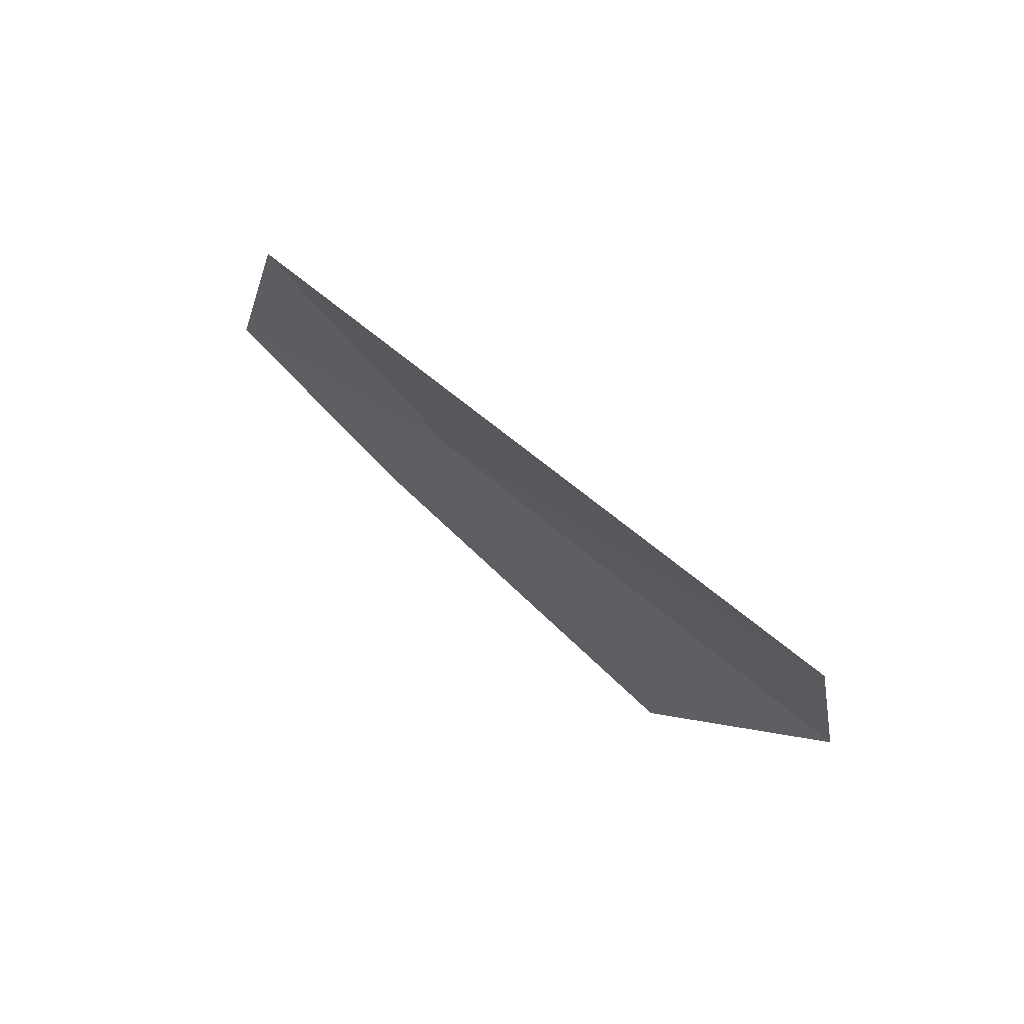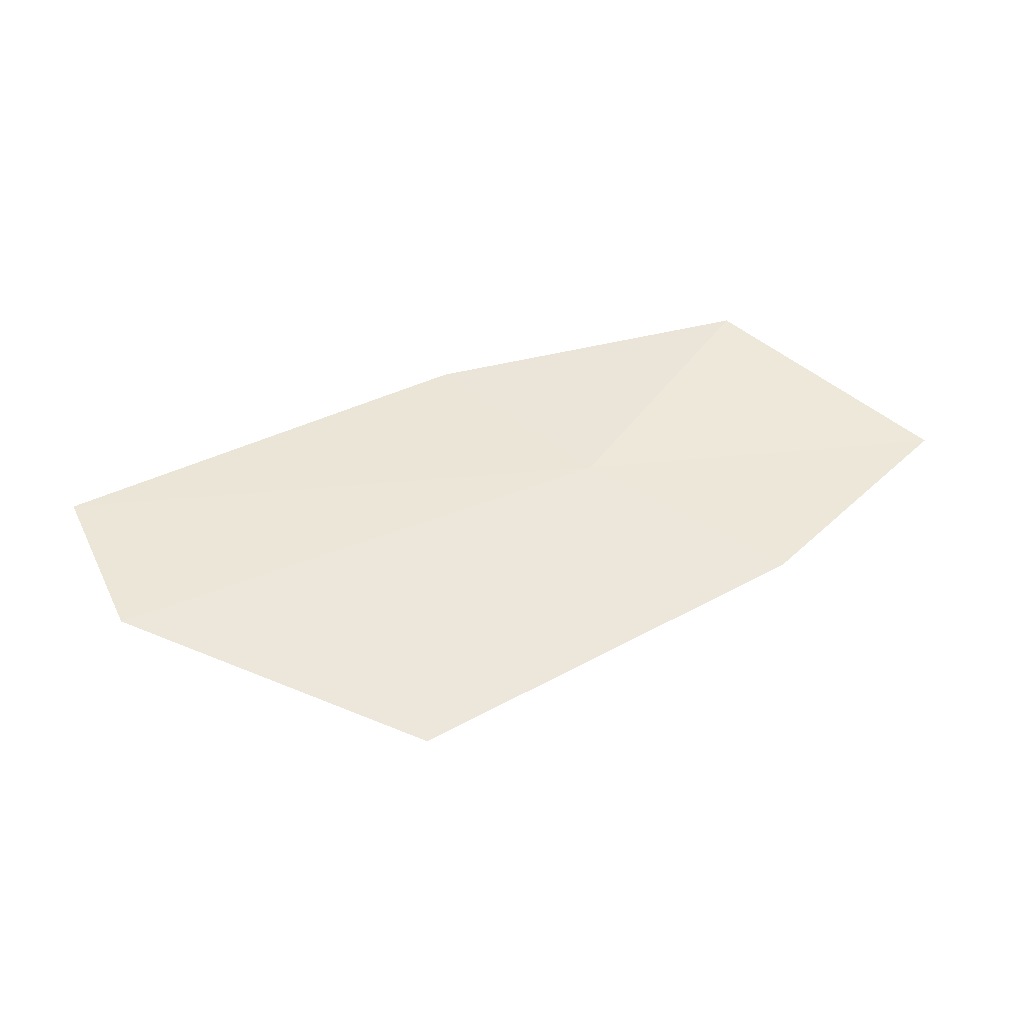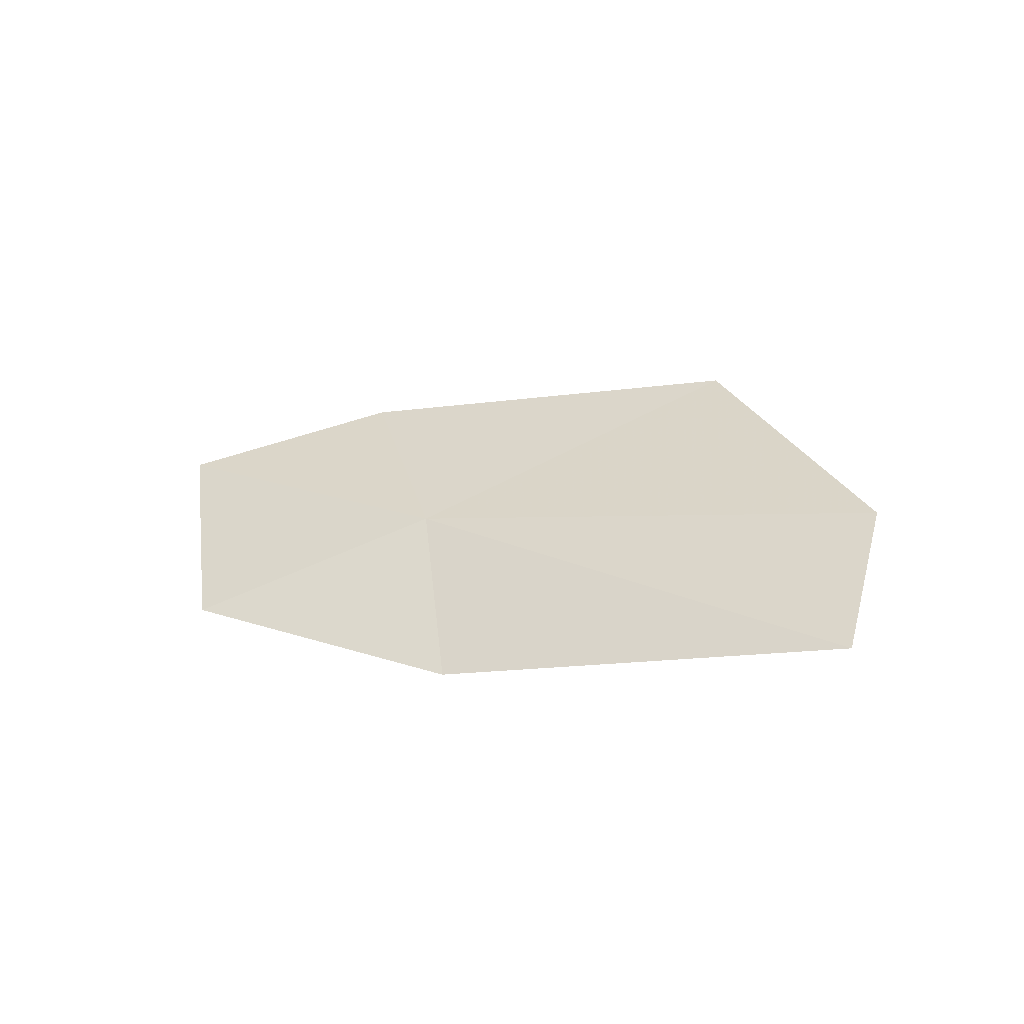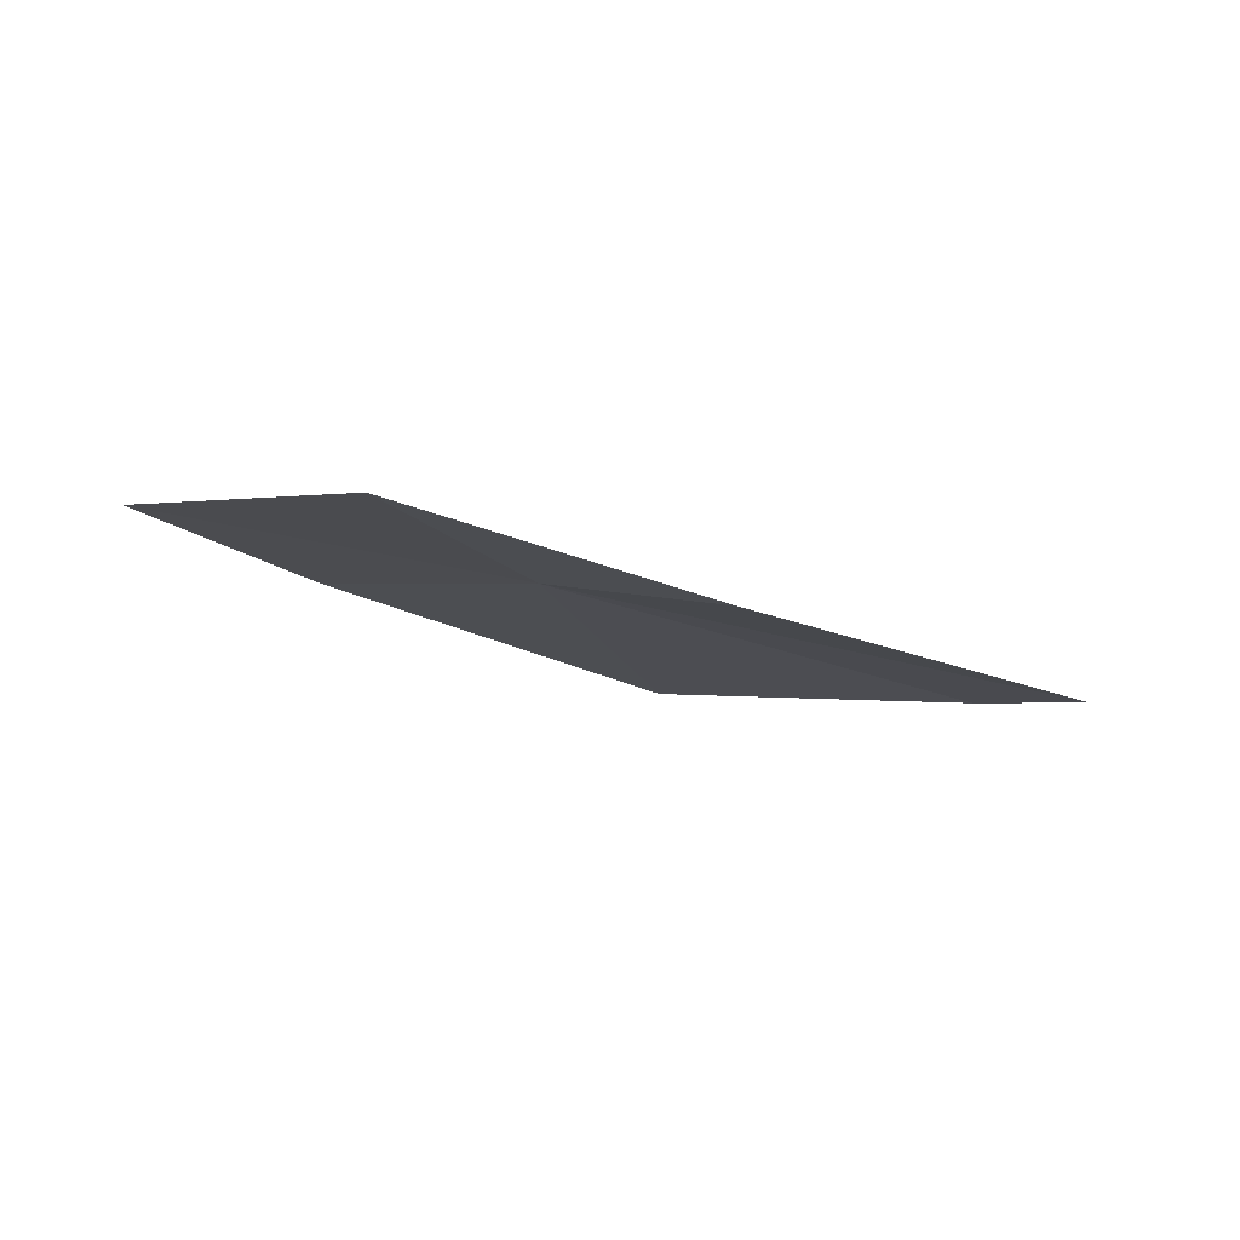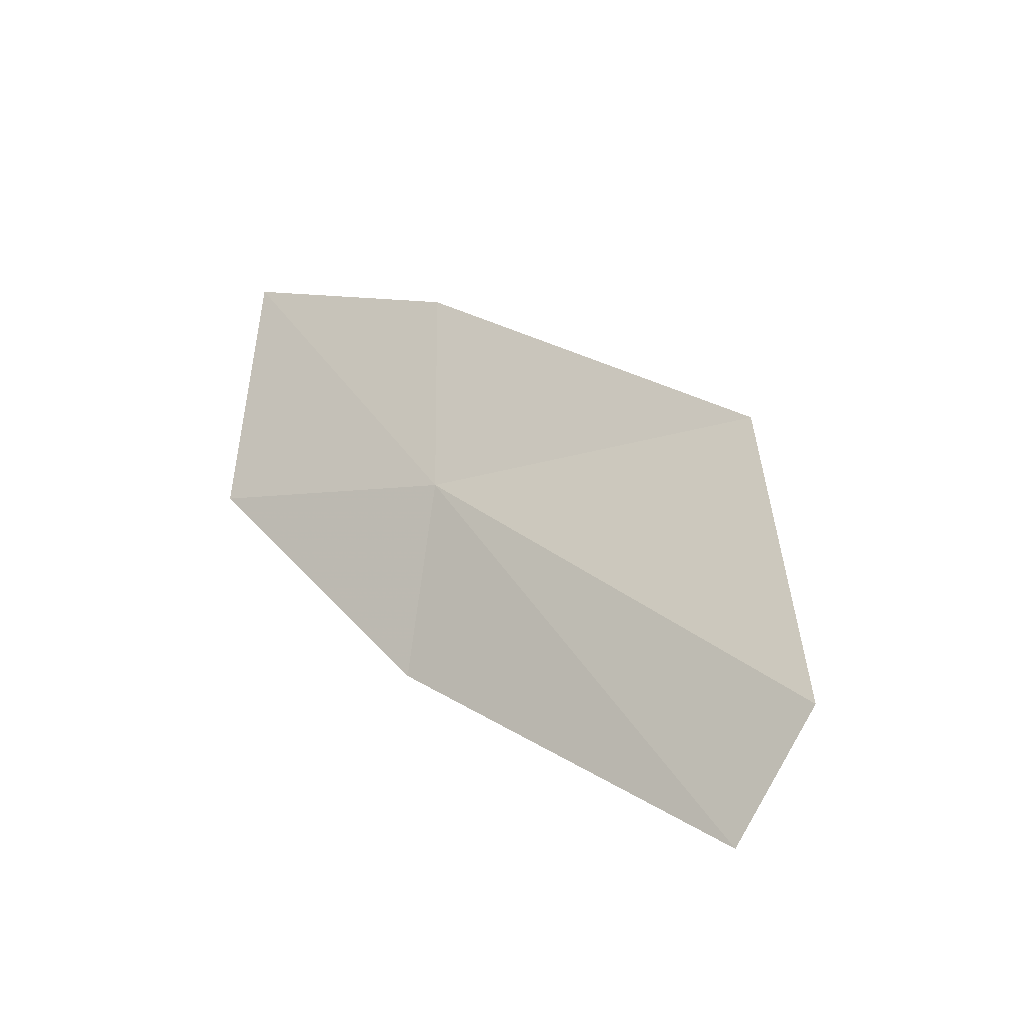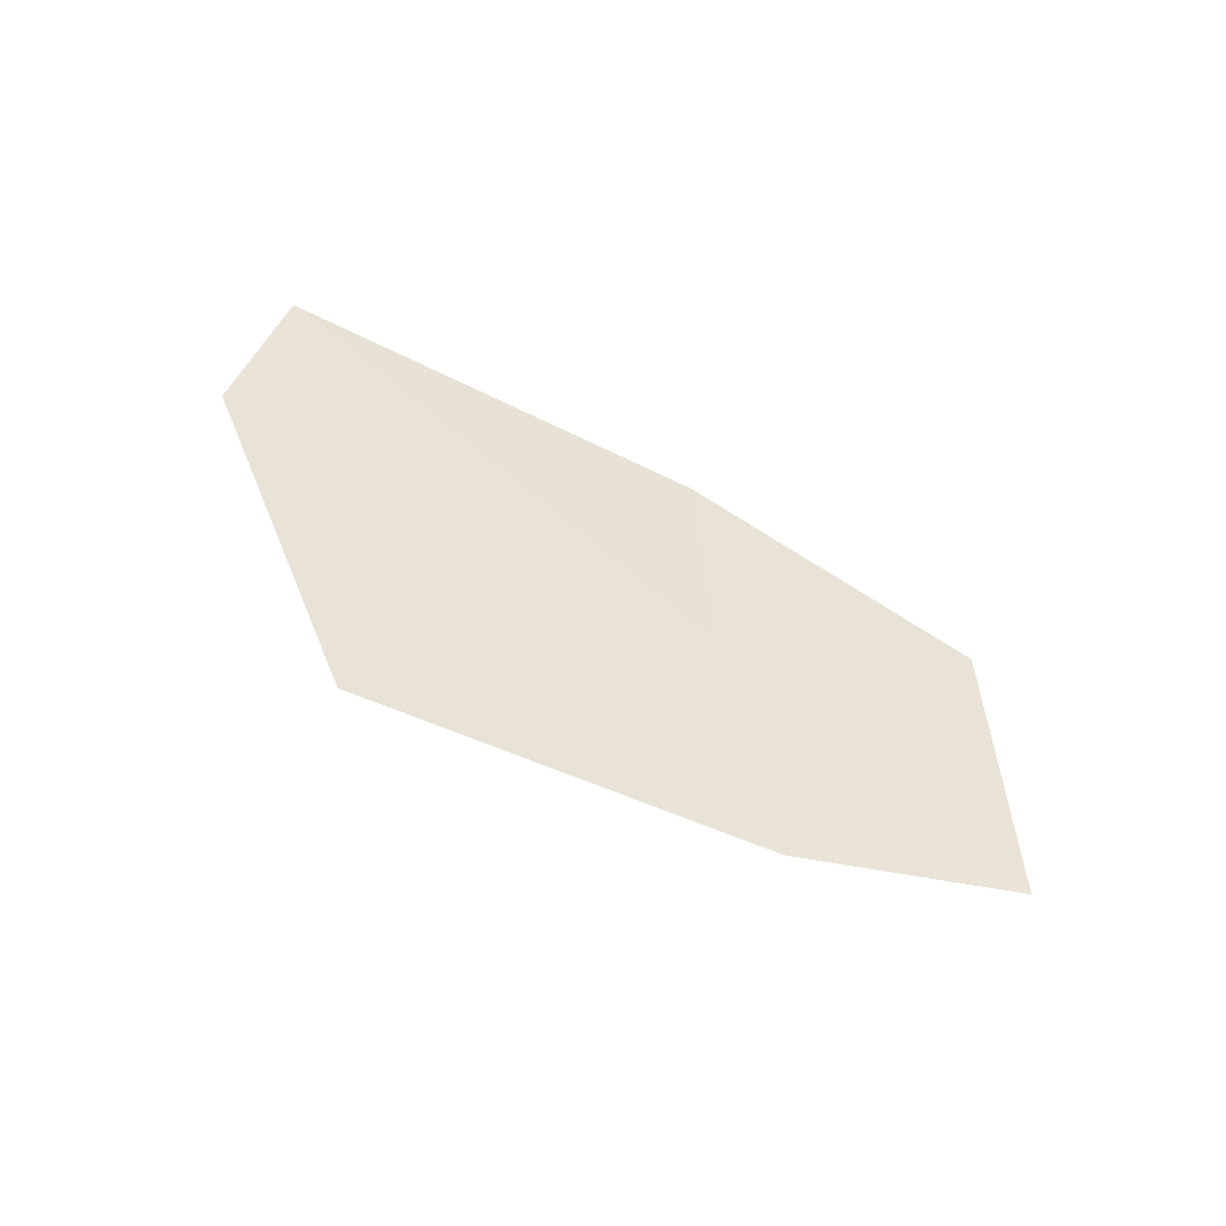
<metadata>
{"format":"obj","ext":"obj","renderer":"f3d","projection":"perspective","resolution":1024,"background":"white","views":[{"elev":23.7,"azim":49.9,"up":"+Z"},{"elev":-9.2,"azim":174.5,"up":"+Z"},{"elev":20.1,"azim":43.5,"up":"+Y"},{"elev":-40.9,"azim":-11.9,"up":"+Y"},{"elev":56.2,"azim":59.8,"up":"+Y"},{"elev":73.3,"azim":-134.5,"up":"+Y"}]}
</metadata>
<code>
v 26.05 -2.244 3.046
v 29.23 -2.297 2.756
v 28.86 -1.769 2
v 27.1 -1.439 1.303
v 24.92 -1.881 2.397
v 26.93 -2.862 3.765
v 25.04 -2.853 4.178
v 23.87 -2.314 3.273
f 1 3 2
f 1 4 3
f 1 5 4
f 1 2 6
f 1 6 7
f 1 7 8
f 1 8 5

</code>
